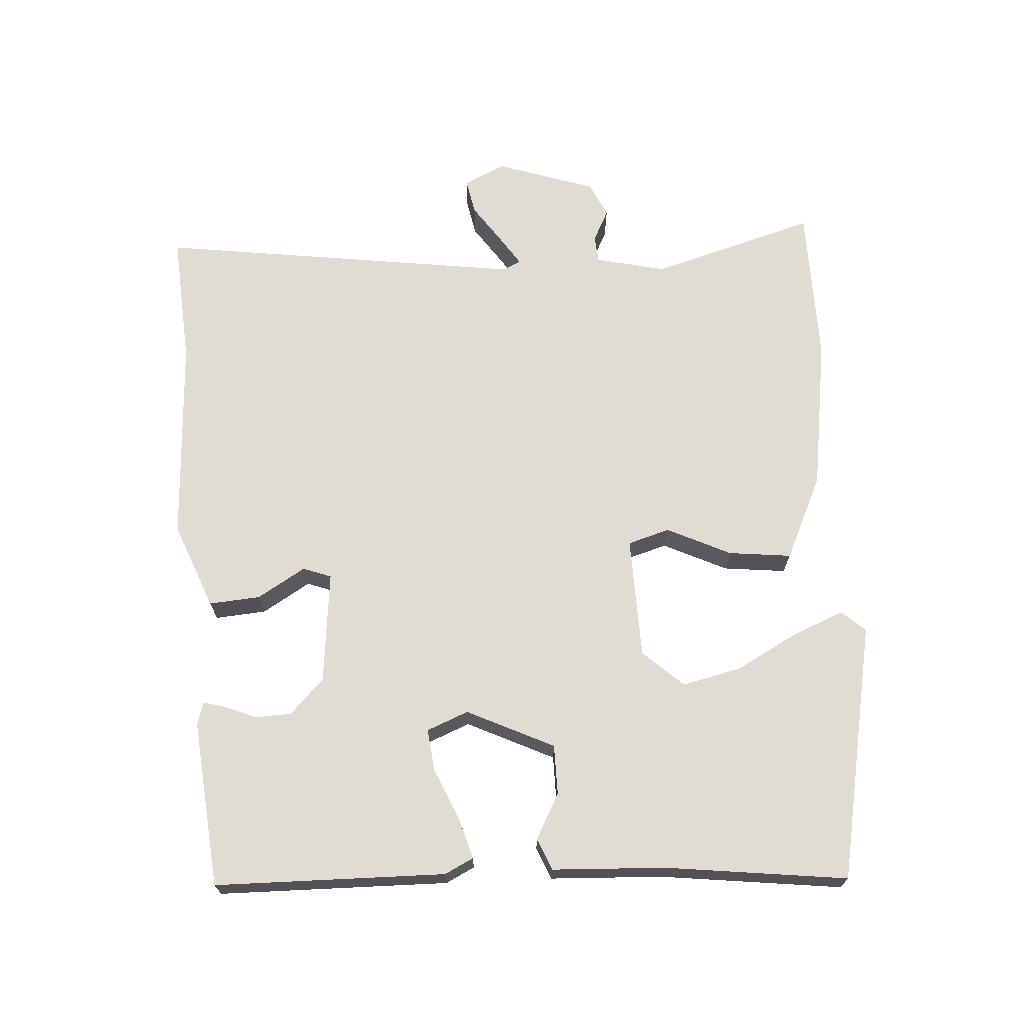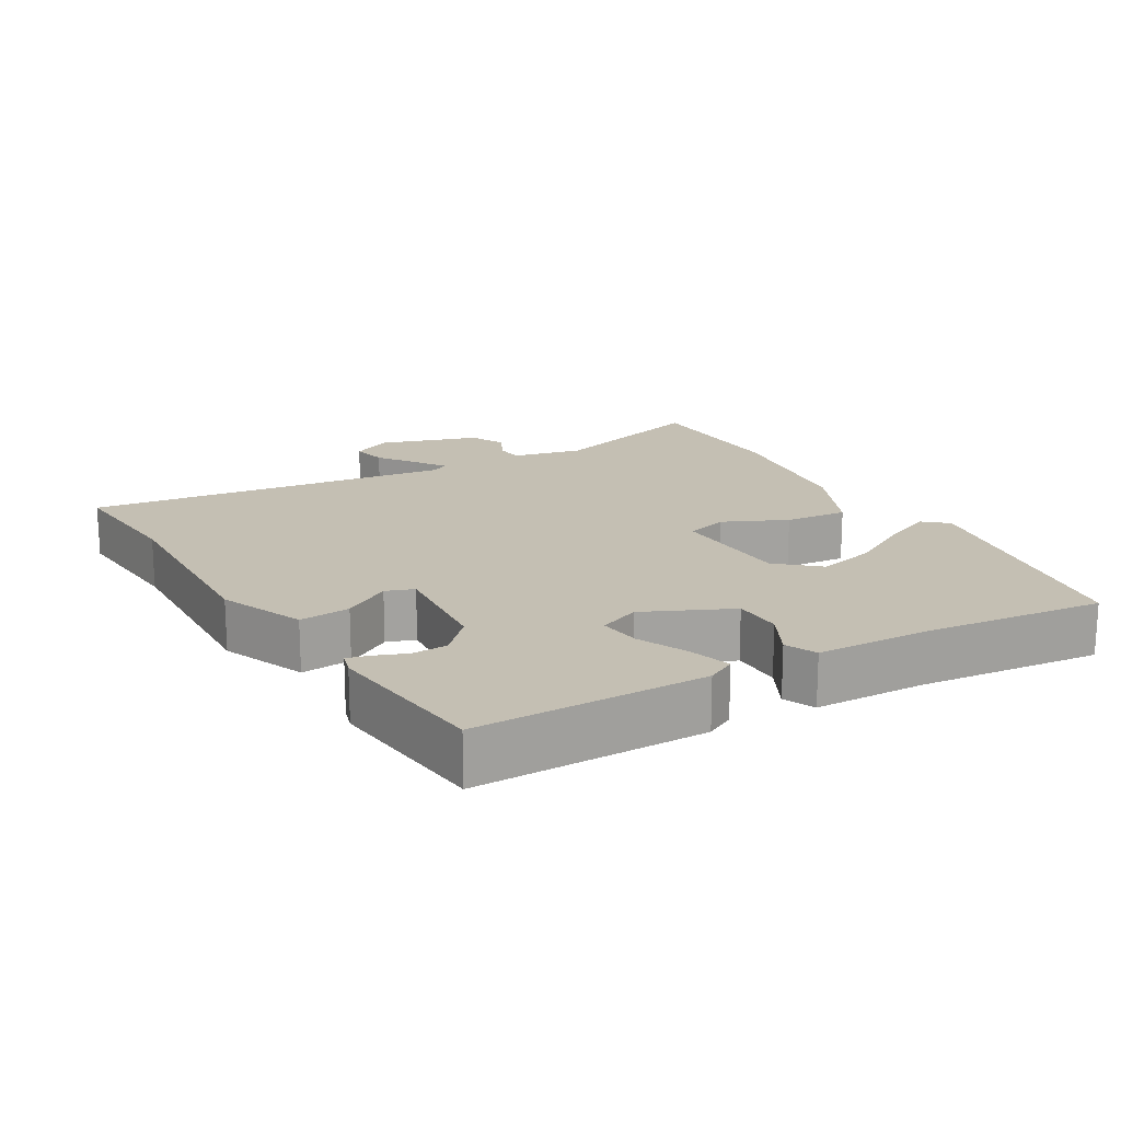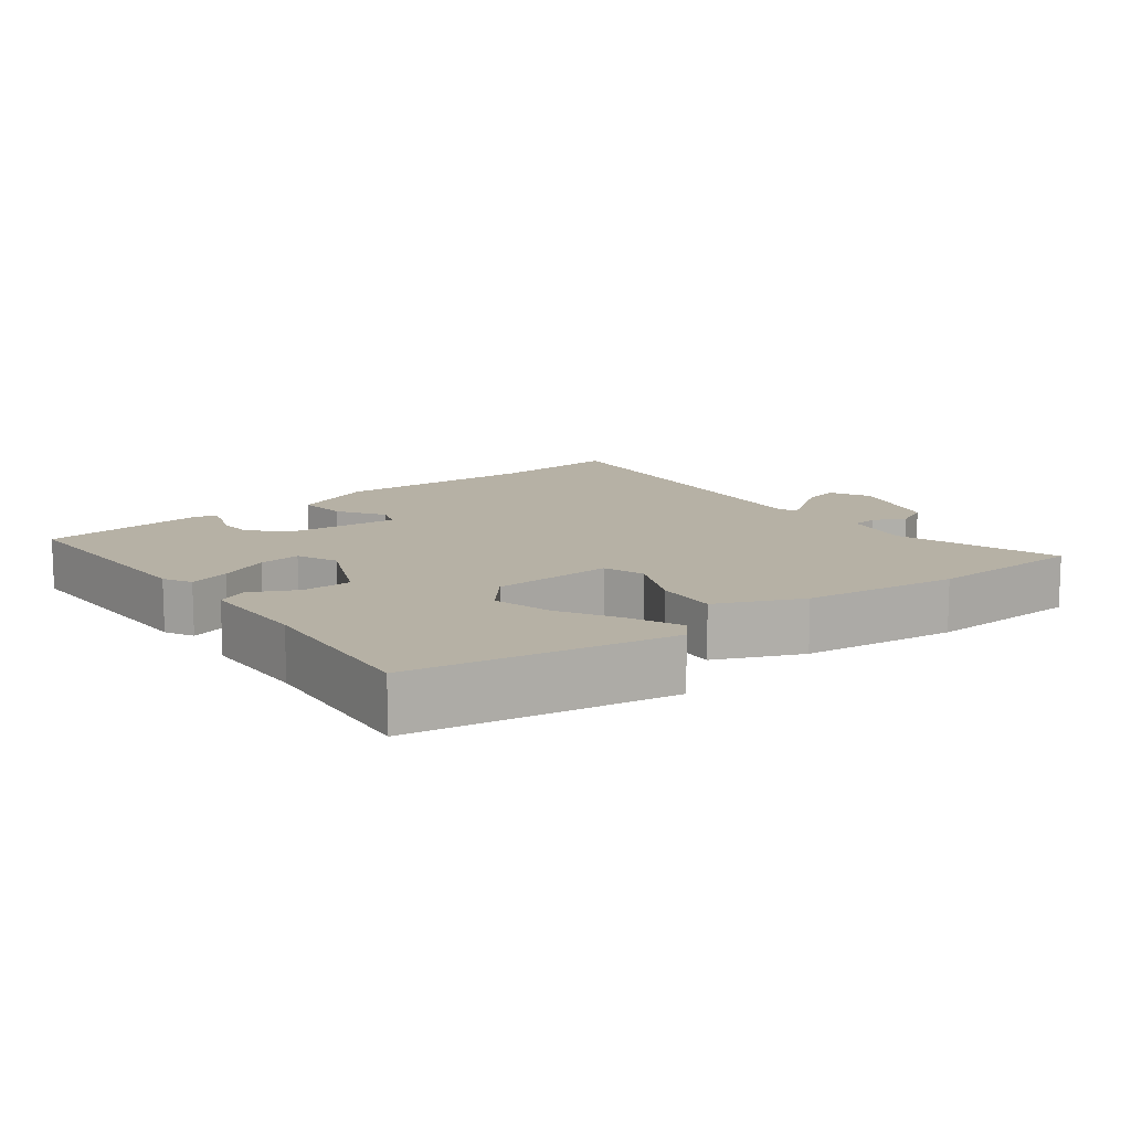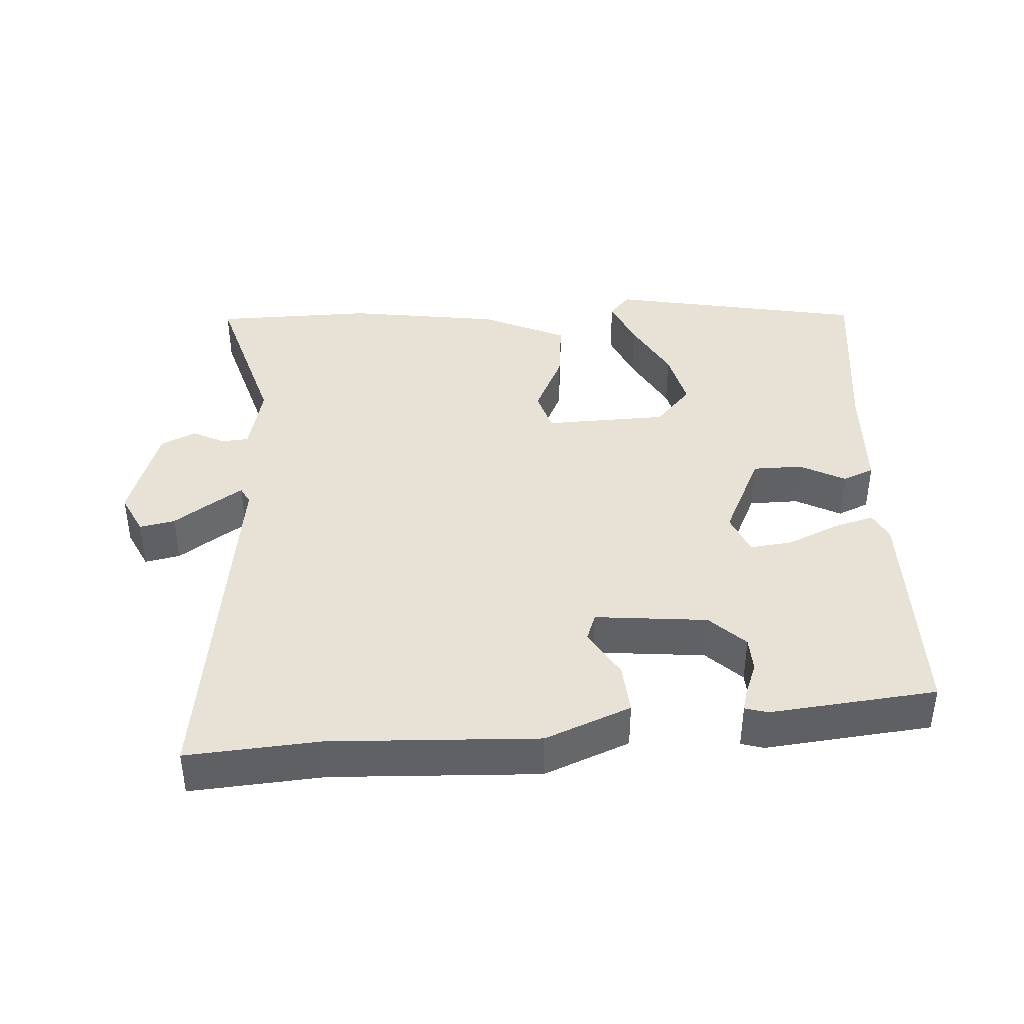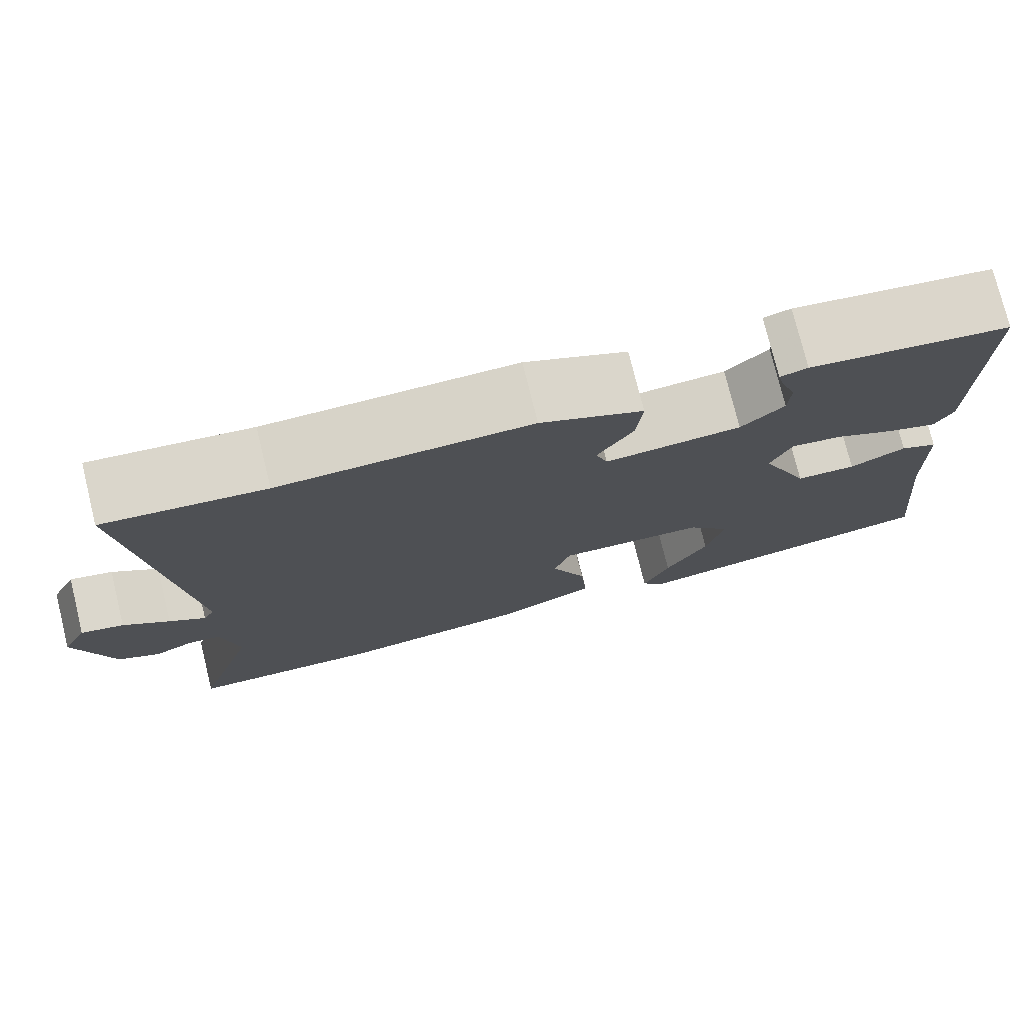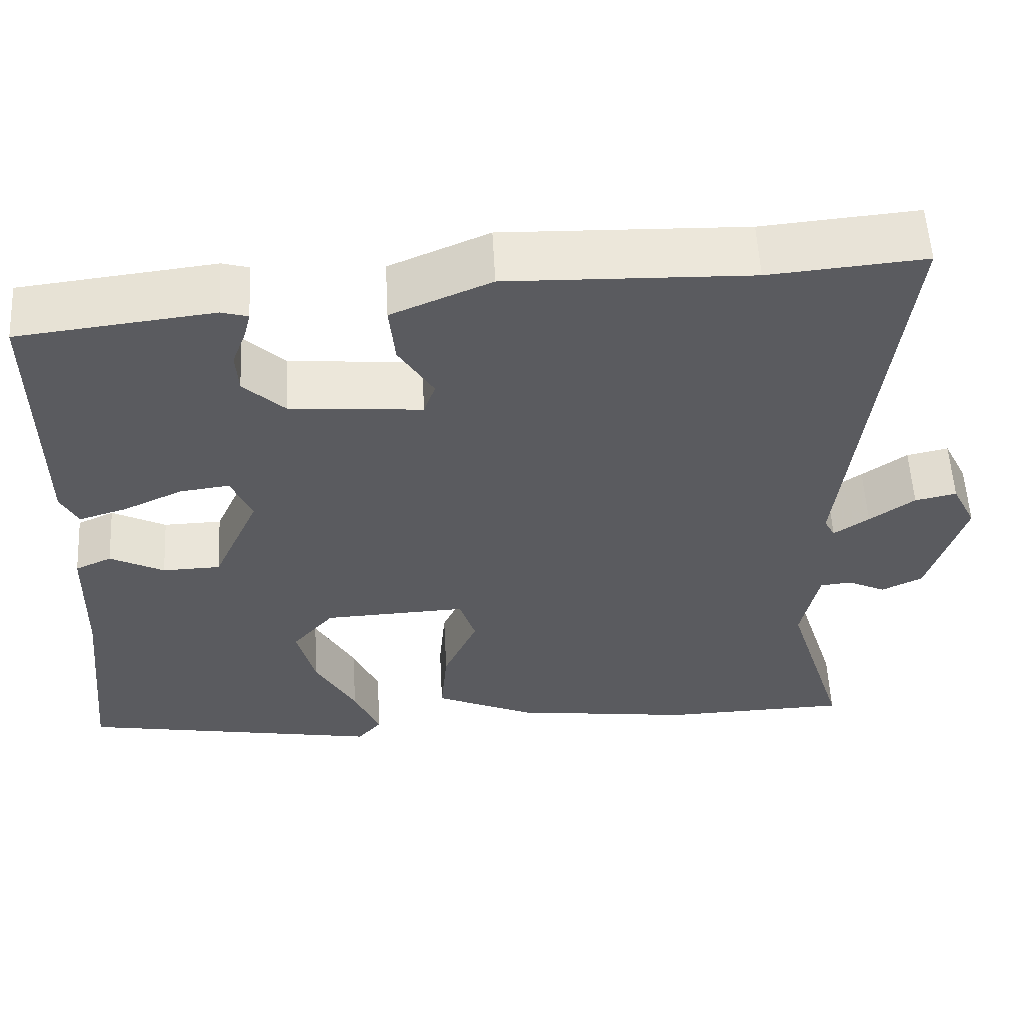
<metadata>
{"format":"obj","ext":"obj","renderer":"f3d","projection":"perspective","resolution":1024,"background":"white","views":[{"elev":69.2,"azim":87.6,"up":"+Y"},{"elev":17.9,"azim":60.1,"up":"+Y"},{"elev":12.0,"azim":142.4,"up":"+Y"},{"elev":40.4,"azim":-2.6,"up":"+Y"},{"elev":75.9,"azim":-13.8,"up":"+Z"},{"elev":56.2,"azim":177.0,"up":"+Z"}]}
</metadata>
<code>
v -0.312 0.07 -0.506
v -0.537 0.07 -0.499
v -0.464 0.07 -0.267
v -0.485 0.07 -0.167
v -0.523 0.07 -0.163
v -0.569 0.07 -0.185
v -0.618 0.07 -0.161
v -0.662 0.07 -0.02
v -0.633 0.07 0.038
v -0.583 0.07 0.027
v -0.529 0.07 -0.012
v -0.487 0.07 -0.041
v -0.474 0.07 -0.017
v -0.535 0.07 0.503
v -0.348 0.07 0.486
v -0.055 0.07 0.494
v 0.065 0.07 0.443
v 0.058 0.07 0.371
v 0.016 0.07 0.304
v 0.03 0.07 0.264
v 0.189 0.07 0.277
v 0.239 0.07 0.324
v 0.242 0.07 0.374
v 0.225 0.07 0.419
v 0.217 0.07 0.451
v 0.249 0.07 0.46
v 0.484 0.07 0.432
v 0.482 0.07 0.106
v 0.461 0.07 0.066
v 0.403 0.07 0.084
v 0.332 0.07 0.117
v 0.272 0.07 0.125
v 0.247 0.07 0.067
v 0.303 0.07 -0.057
v 0.373 0.07 -0.059
v 0.438 0.07 -0.026
v 0.482 0.07 -0.046
v 0.486 0.07 -0.206
v 0.512 0.07 -0.463
v 0.147 0.07 -0.527
v 0.118 0.07 -0.493
v 0.149 0.07 -0.422
v 0.198 0.07 -0.335
v 0.219 0.07 -0.252
v 0.169 0.07 -0.194
v -0.004 0.07 -0.186
v -0.023 0.07 -0.245
v 0.018 0.07 -0.336
v 0.026 0.07 -0.425
v -0.094 0.07 -0.478
v -0.312 0 -0.506
v -0.537 0 -0.499
v -0.464 0 -0.267
v -0.485 0 -0.167
v -0.523 0 -0.163
v -0.569 0 -0.185
v -0.618 0 -0.161
v -0.662 0 -0.02
v -0.633 0 0.038
v -0.583 0 0.027
v -0.529 0 -0.012
v -0.487 0 -0.041
v -0.474 0 -0.017
v -0.535 0 0.503
v -0.348 0 0.486
v -0.055 0 0.494
v 0.065 0 0.443
v 0.058 0 0.371
v 0.016 0 0.304
v 0.03 0 0.264
v 0.189 0 0.277
v 0.239 0 0.324
v 0.242 0 0.374
v 0.225 0 0.419
v 0.217 0 0.451
v 0.249 0 0.46
v 0.484 0 0.432
v 0.482 0 0.106
v 0.461 0 0.066
v 0.403 0 0.084
v 0.332 0 0.117
v 0.272 0 0.125
v 0.247 0 0.067
v 0.303 0 -0.057
v 0.373 0 -0.059
v 0.438 0 -0.026
v 0.482 0 -0.046
v 0.486 0 -0.206
v 0.512 0 -0.463
v 0.147 0 -0.527
v 0.118 0 -0.493
v 0.149 0 -0.422
v 0.198 0 -0.335
v 0.219 0 -0.252
v 0.169 0 -0.194
v -0.004 0 -0.186
v -0.023 0 -0.245
v 0.018 0 -0.336
v 0.026 0 -0.425
v -0.094 0 -0.478
f 1 2 3
f 50 1 3
f 49 50 3
f 48 49 3
f 47 48 3
f 46 47 3 4
f 41 42 43
f 40 41 43
f 39 40 43
f 38 39 43
f 38 43 44
f 37 38 44
f 36 37 44
f 35 36 44
f 34 35 44 45
f 29 30 31
f 28 29 31
f 27 28 31
f 26 27 31
f 25 26 31
f 23 24 25
f 17 18 19
f 16 17 19
f 15 16 19
f 15 19 20
f 14 15 20
f 13 14 20
f 12 13 20 21
f 9 10 11
f 8 9 11
f 7 8 11
f 6 7 11
f 5 6 11
f 5 11 12
f 5 12 21
f 4 5 21
f 46 4 21
f 33 34 45 46
f 46 21 22
f 33 46 22
f 32 33 22
f 23 25 31
f 22 23 31 32
f 53 52 51
f 53 51 100
f 53 100 99
f 53 99 98
f 53 98 97
f 54 53 97 96
f 93 92 91
f 93 91 90
f 93 90 89
f 93 89 88
f 94 93 88
f 94 88 87
f 94 87 86
f 94 86 85
f 95 94 85 84
f 81 80 79
f 81 79 78
f 81 78 77
f 81 77 76
f 81 76 75
f 75 74 73
f 69 68 67
f 69 67 66
f 69 66 65
f 70 69 65
f 70 65 64
f 70 64 63
f 71 70 63 62
f 61 60 59
f 61 59 58
f 61 58 57
f 61 57 56
f 61 56 55
f 62 61 55
f 71 62 55
f 71 55 54
f 71 54 96
f 96 95 84 83
f 72 71 96
f 72 96 83
f 72 83 82
f 81 75 73
f 82 81 73 72
f 1 51 52 2
f 2 52 53 3
f 3 53 54 4
f 4 54 55 5
f 5 55 56 6
f 6 56 57 7
f 7 57 58 8
f 8 58 59 9
f 9 59 60 10
f 10 60 61 11
f 11 61 62 12
f 12 62 63 13
f 13 63 64 14
f 14 64 65 15
f 15 65 66 16
f 16 66 67 17
f 17 67 68 18
f 18 68 69 19
f 19 69 70 20
f 20 70 71 21
f 21 71 72 22
f 22 72 73 23
f 23 73 74 24
f 24 74 75 25
f 25 75 76 26
f 26 76 77 27
f 27 77 78 28
f 28 78 79 29
f 29 79 80 30
f 30 80 81 31
f 31 81 82 32
f 32 82 83 33
f 33 83 84 34
f 34 84 85 35
f 35 85 86 36
f 36 86 87 37
f 37 87 88 38
f 38 88 89 39
f 39 89 90 40
f 40 90 91 41
f 41 91 92 42
f 42 92 93 43
f 43 93 94 44
f 44 94 95 45
f 45 95 96 46
f 46 96 97 47
f 47 97 98 48
f 48 98 99 49
f 49 99 100 50
f 50 100 51 1

</code>
